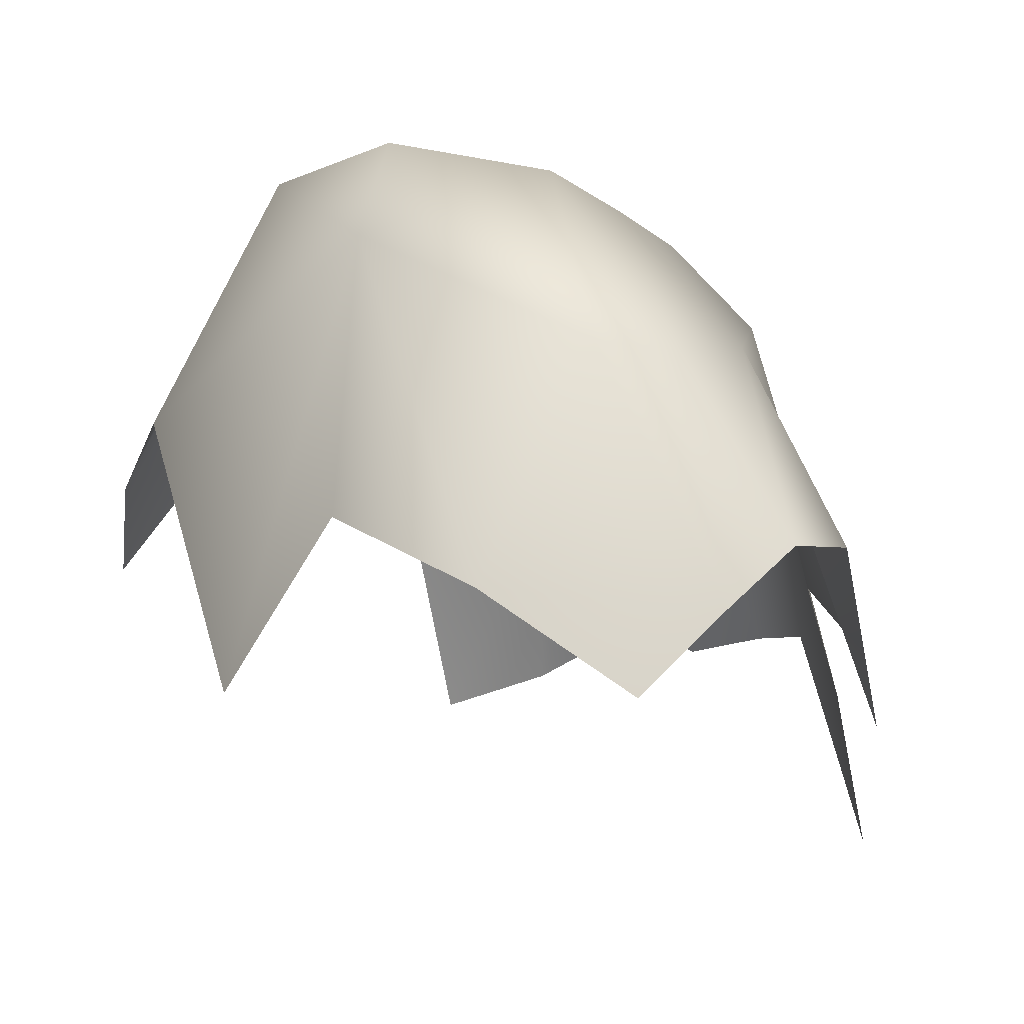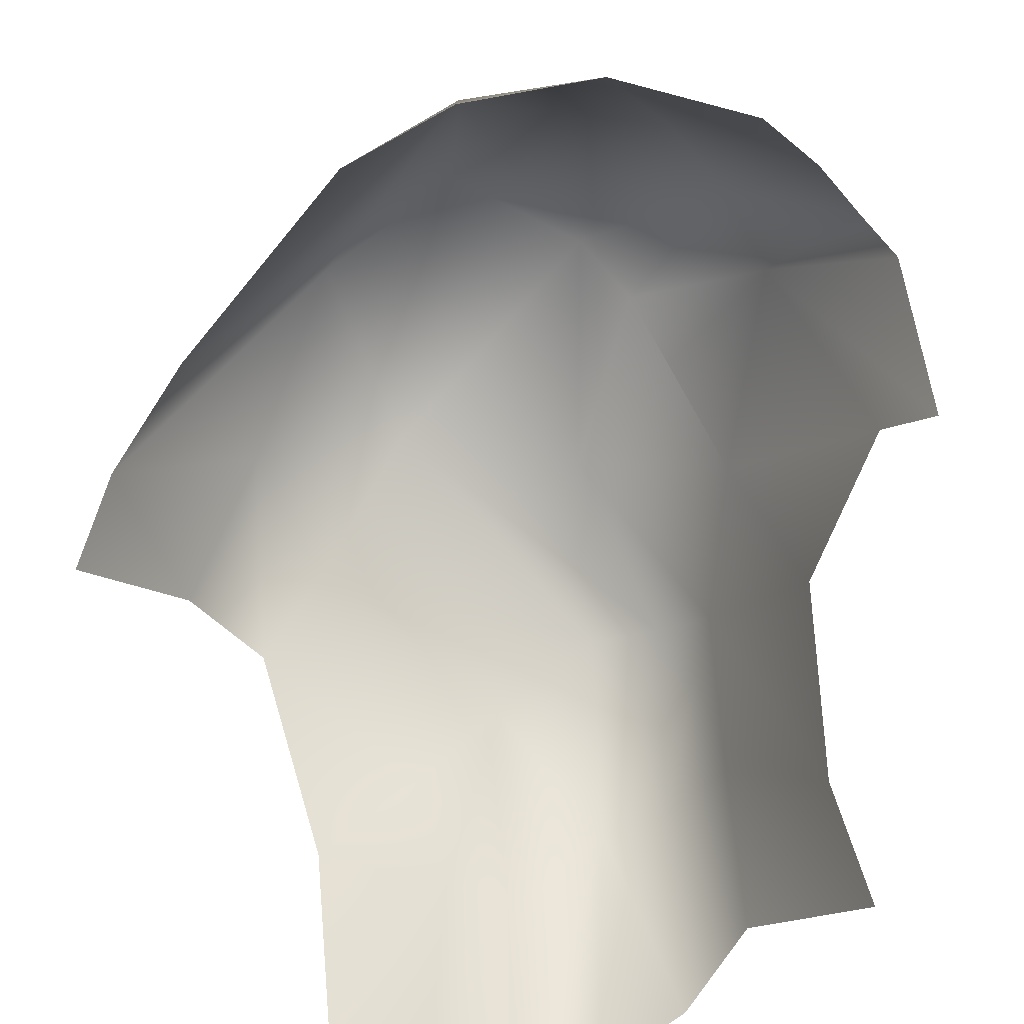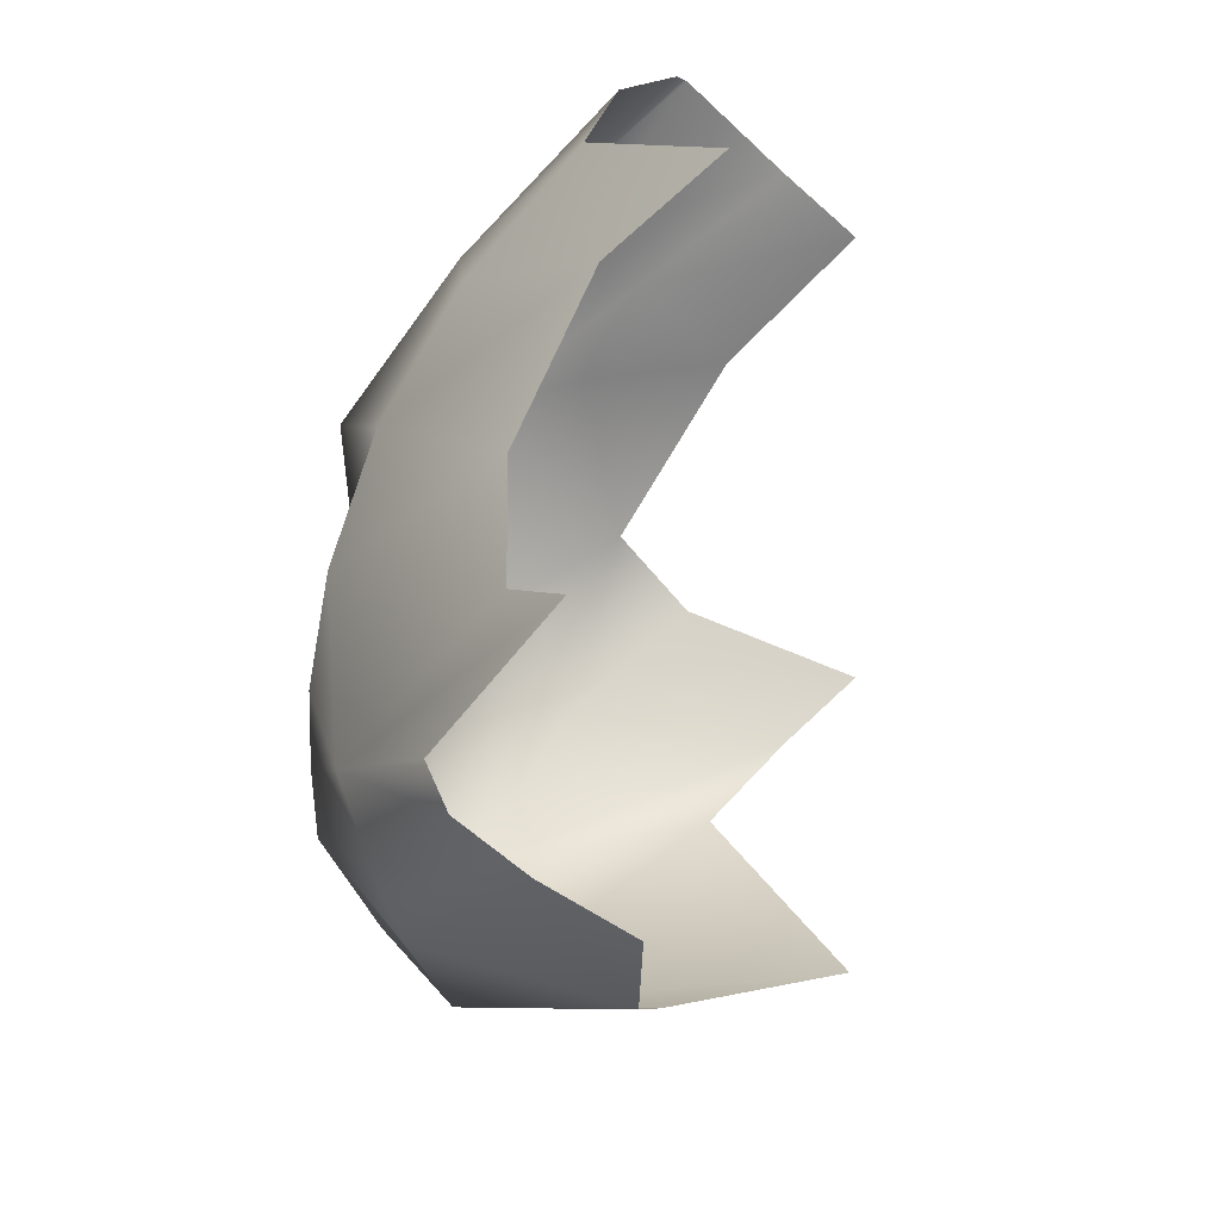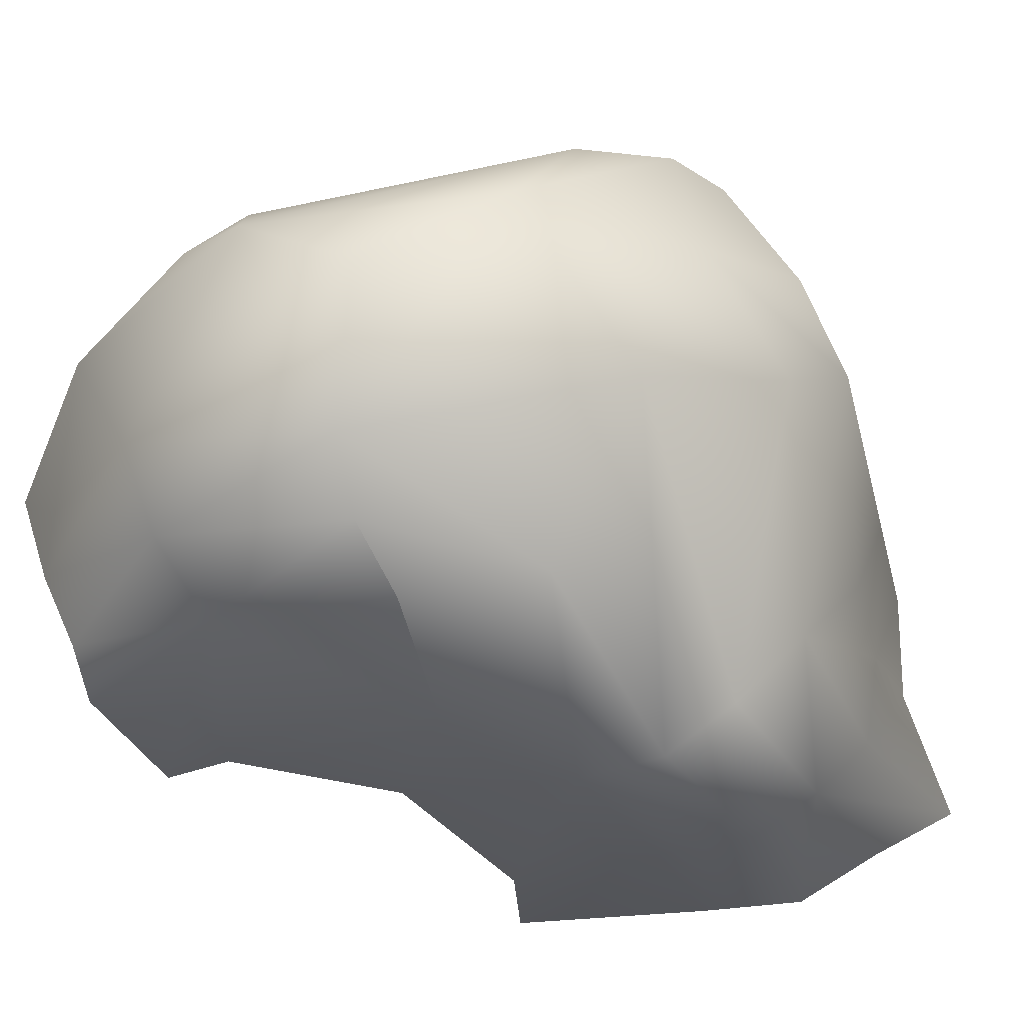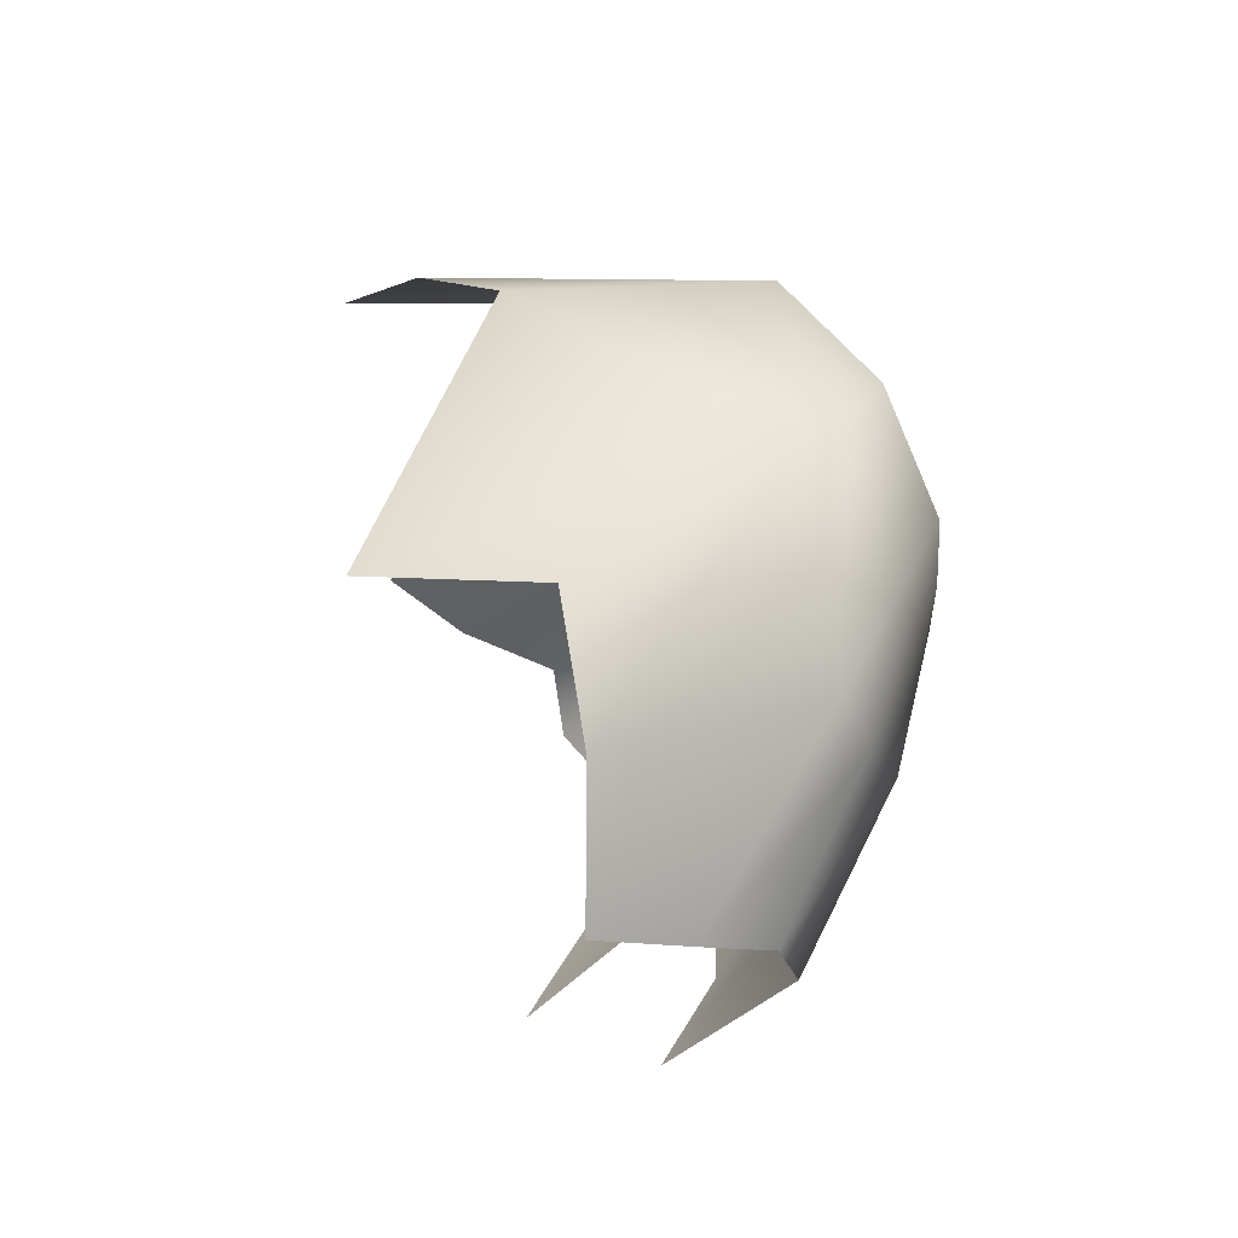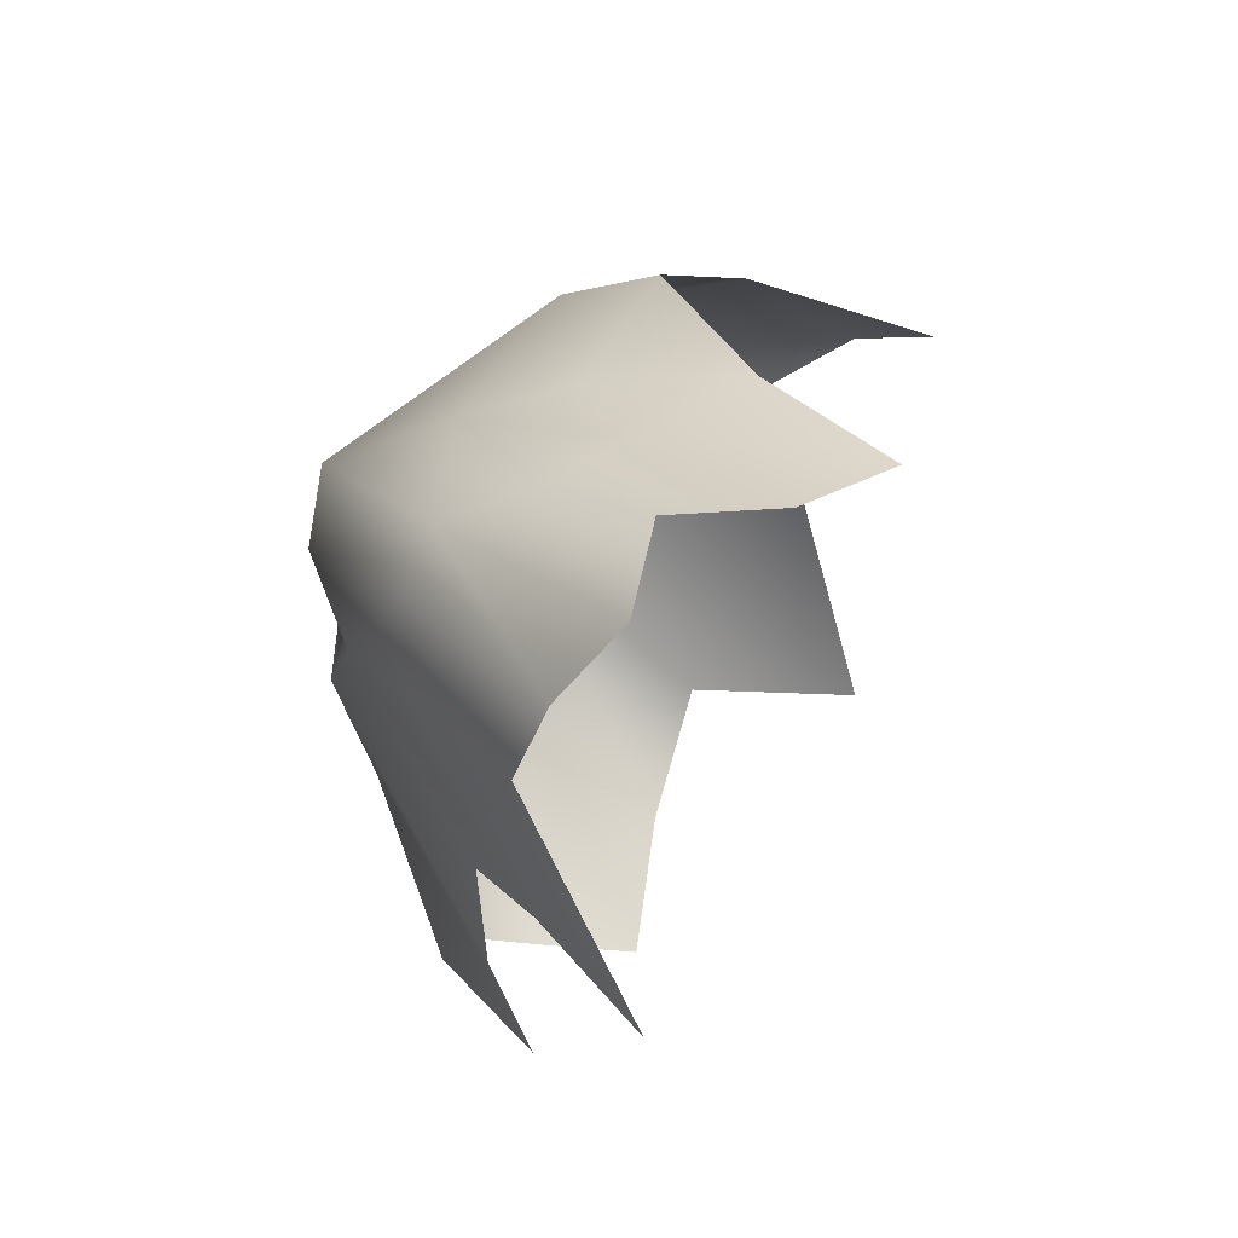
<metadata>
{"format":"obj","ext":"obj","renderer":"f3d","projection":"perspective","resolution":1024,"background":"white","views":[{"elev":11.8,"azim":171.7,"up":"+Y"},{"elev":-60.3,"azim":156.8,"up":"+Y"},{"elev":-47.0,"azim":-57.0,"up":"+Z"},{"elev":79.0,"azim":-83.6,"up":"+Y"},{"elev":-62.9,"azim":123.5,"up":"+Z"},{"elev":48.1,"azim":-47.7,"up":"+Z"}]}
</metadata>
<code>
g Boulder09
v 0.003114 0.00827 -0.008569
v -0.00203 0.007673 -0.00873
v -5.851e-06 0.006163 -0.009751
v 0.0003289 0.01292 -0.006461
v 0.005015 0.01495 -0.004303
v 0.0004813 0.016 -0.001566
v 0.005801 0.009323 -0.006263
v 0.008066 0.005397 -0.005365
v 0.009257 0.009813 0.002678
v 0.006283 0.01549 0.001567
v 0.009944 0.007783 0.005059
v -0.001592 0.01257 -0.005566
v -0.003703 0.008719 -0.007664
v 0.004072 0.01665 -0.001618
v -0.003315 0.01235 -0.004134
v -0.004944 0.008516 -0.007116
v -0.001165 0.01502 -0.001013
v -0.002584 0.0141 3.846e-05
v -0.004745 0.012 0.001133
v -0.003315 0.01235 -0.004134
v -0.006122 0.004117 -0.005637
v -0.005724 0.005958 -0.004009
v -0.006005 0.005879 0.0002351
v -0.001535 0.01352 0.003227
v -0.005624 0.01015 0.004369
v -0.005624 0.01015 0.004369
v -0.005084 0.01183 0.006185
v -0.007571 0.002381 0.003122
v 0.002825 0.01431 0.004742
v -0.003834 0.01254 0.00758
v 0.003642 0.01201 0.008128
v -0.001805 0.01014 0.009145
v 0.006337 0.01255 0.005868
v 0.004493 0.009585 0.009634
v 0.006898 0.008912 0.008353
v 0.01004 0.005451 0.006472
v -0.006854 0.006825 0.006505
v -0.007806 0.002688 0.00792
v -0.008412 -0.001564 0.003391
v -0.006241 0.007449 0.008634
v -0.005084 0.01183 0.006185
v -0.005083 0.007567 0.009997
v -0.007269 0.002034 0.01037
v -0.003834 0.01254 0.00758
v -0.005804 0.001232 0.01226
v -0.004601 0.001646 0.01401
v -0.001805 0.01014 0.009145
v -0.003548 0.00576 0.01129
v -0.001588 0.0005771 0.01268
v -0.001378 0.005258 0.01135
v 0.00105 -8.205e-05 0.01239
v 0.00203 0.004558 0.01128
v -0.000145 0.007837 0.01049
v 0.004493 0.009585 0.009634
g Boulder09_0
f 3 2 1
f 2 4 1
f 1 4 5
f 5 4 6
f 7 1 5
f 7 5 8
f 5 9 8
f 10 9 5
f 11 9 10
f 12 4 2
f 6 4 12
f 13 12 2
f 14 5 6
f 14 10 5
f 14 6 10
f 15 12 13
f 16 15 13
f 17 12 15
f 17 6 12
f 18 17 15
f 18 19 17
f 18 20 19
f 16 21 20
f 21 22 20
f 20 22 19
f 22 23 19
f 17 24 6
f 19 24 17
f 23 25 19
f 19 26 24
f 26 27 24
f 25 23 28
f 24 29 6
f 24 27 29
f 27 30 29
f 6 29 10
f 29 30 31
f 10 29 31
f 30 32 31
f 33 10 31
f 33 11 10
f 31 34 33
f 33 35 11
f 34 35 33
f 35 36 11
f 37 25 28
f 38 37 28
f 39 38 28
f 37 40 25
f 37 38 40
f 40 41 25
f 40 42 41
f 38 43 40
f 40 43 42
f 42 44 41
f 43 45 42
f 42 45 46
f 47 44 42
f 48 42 46
f 48 47 42
f 46 49 48
f 49 50 48
f 48 50 47
f 50 49 51
f 52 50 51
f 53 50 52
f 50 53 47
f 34 53 52
f 47 53 54
f 31 47 54

</code>
